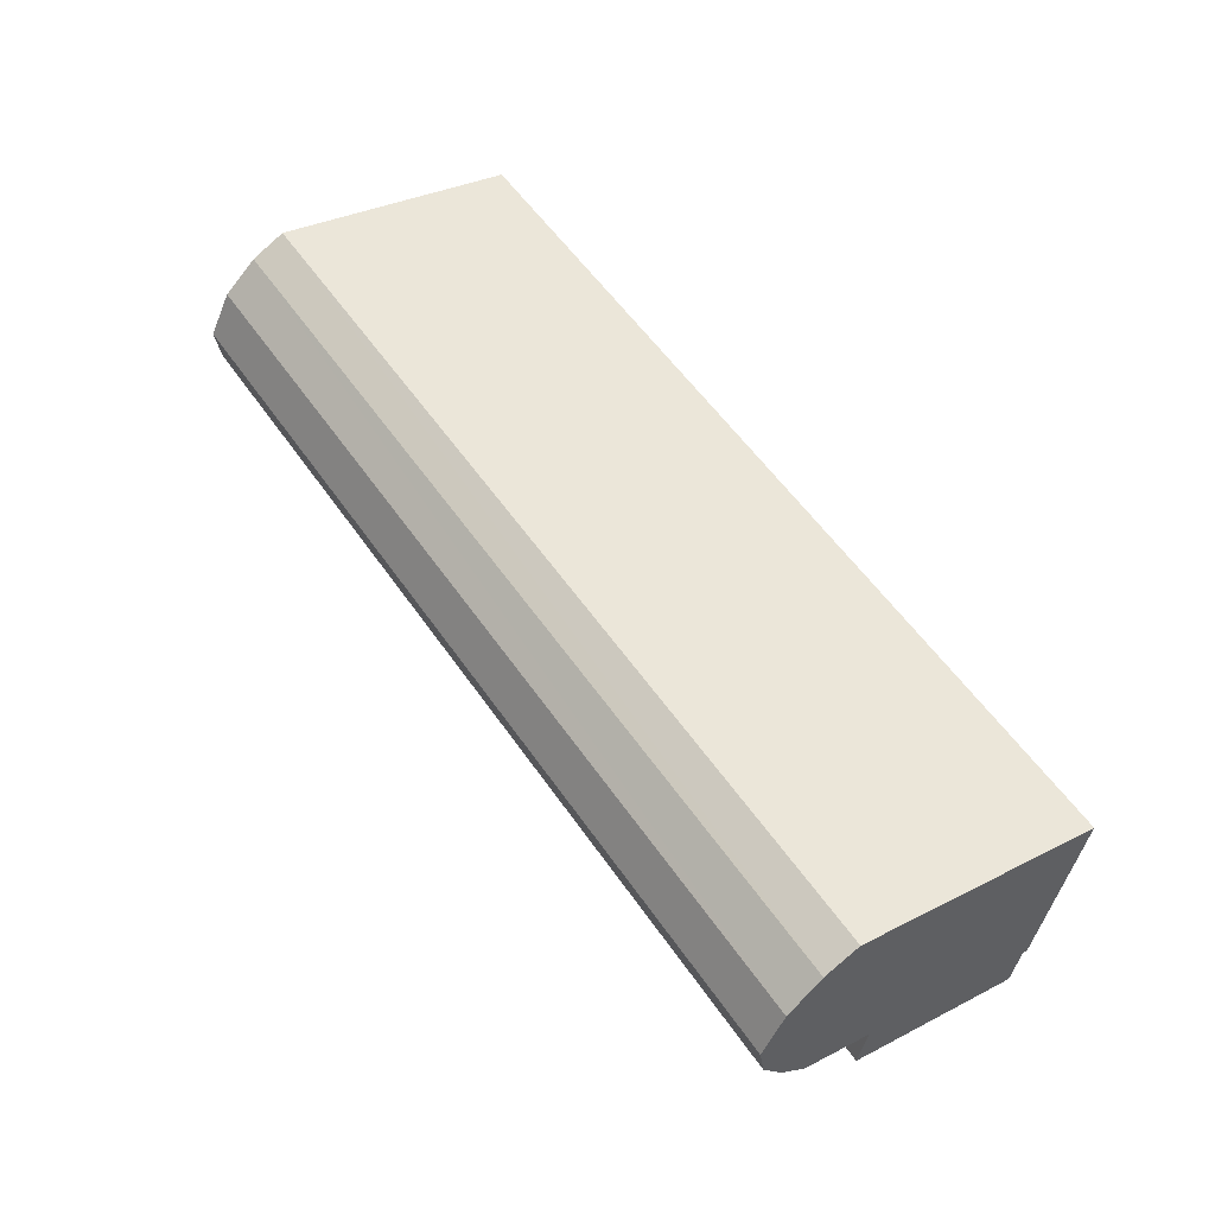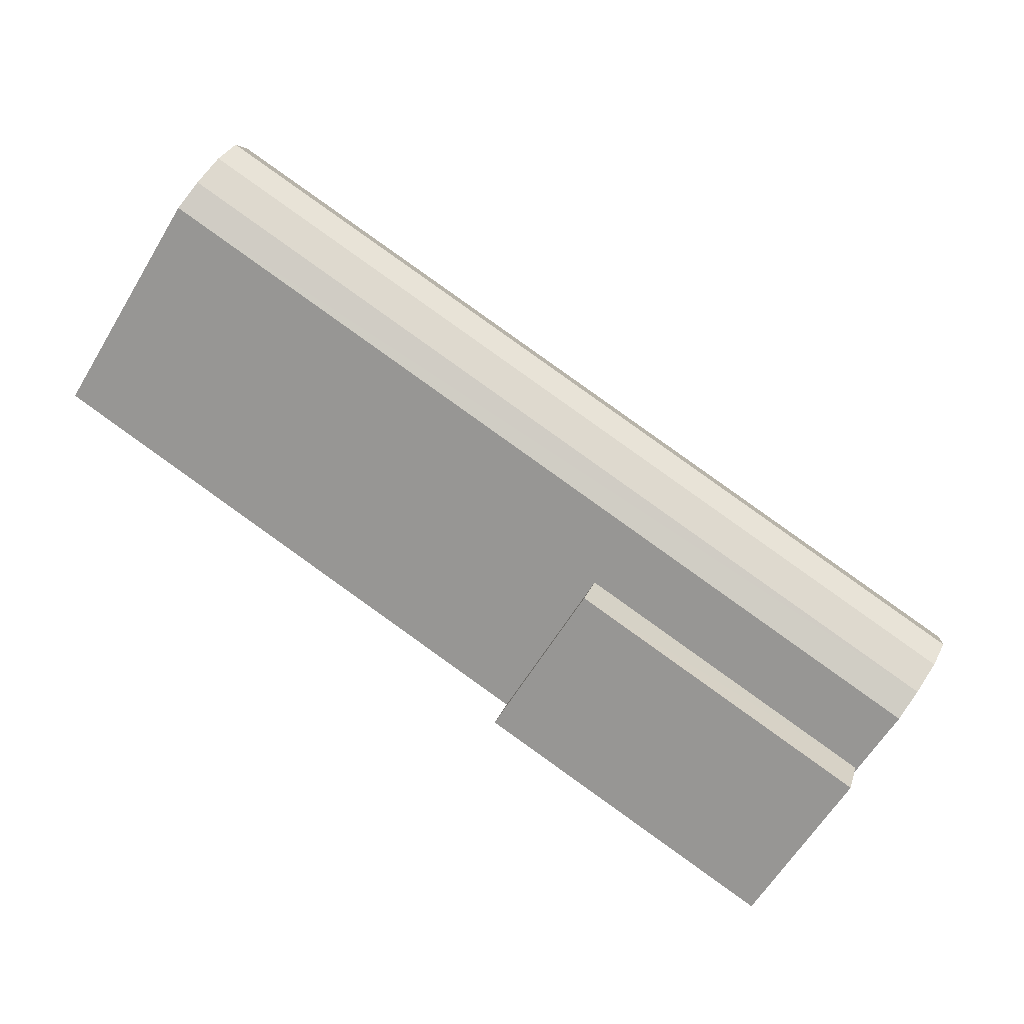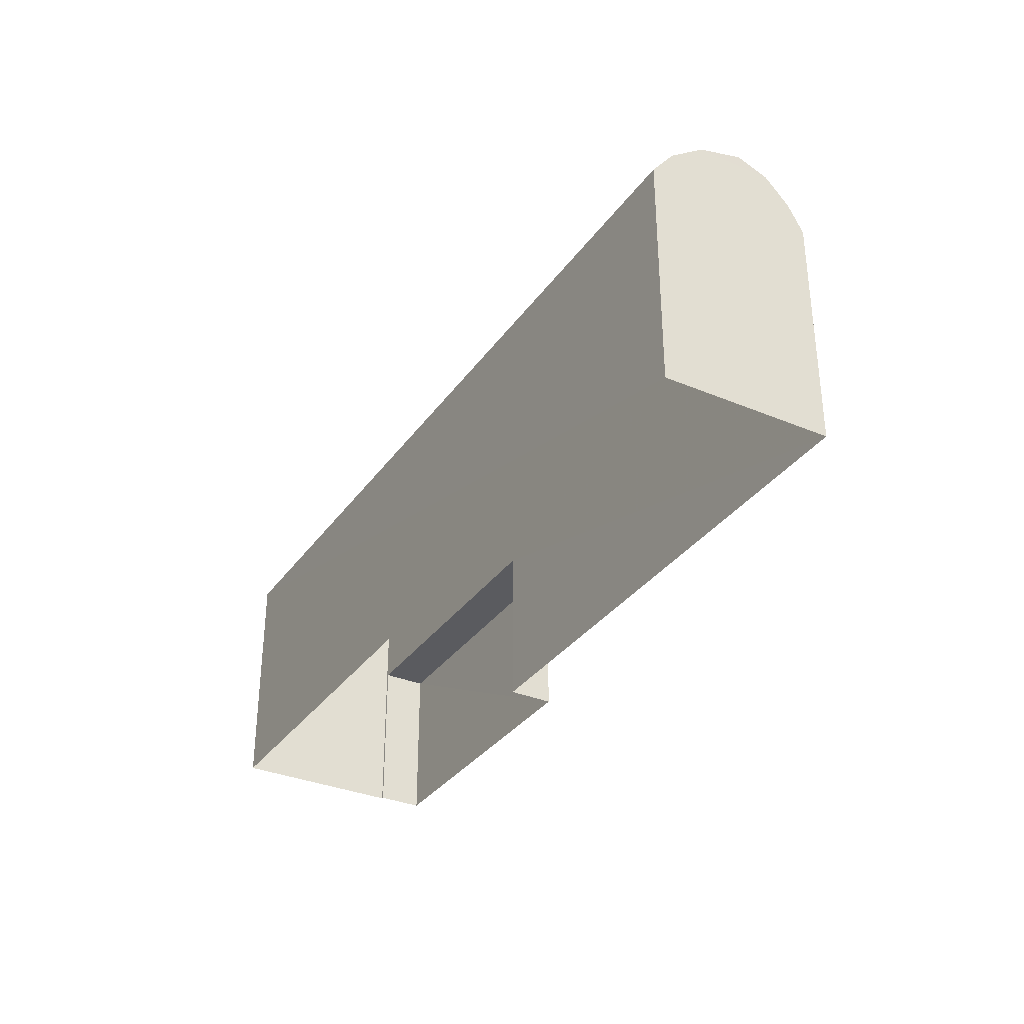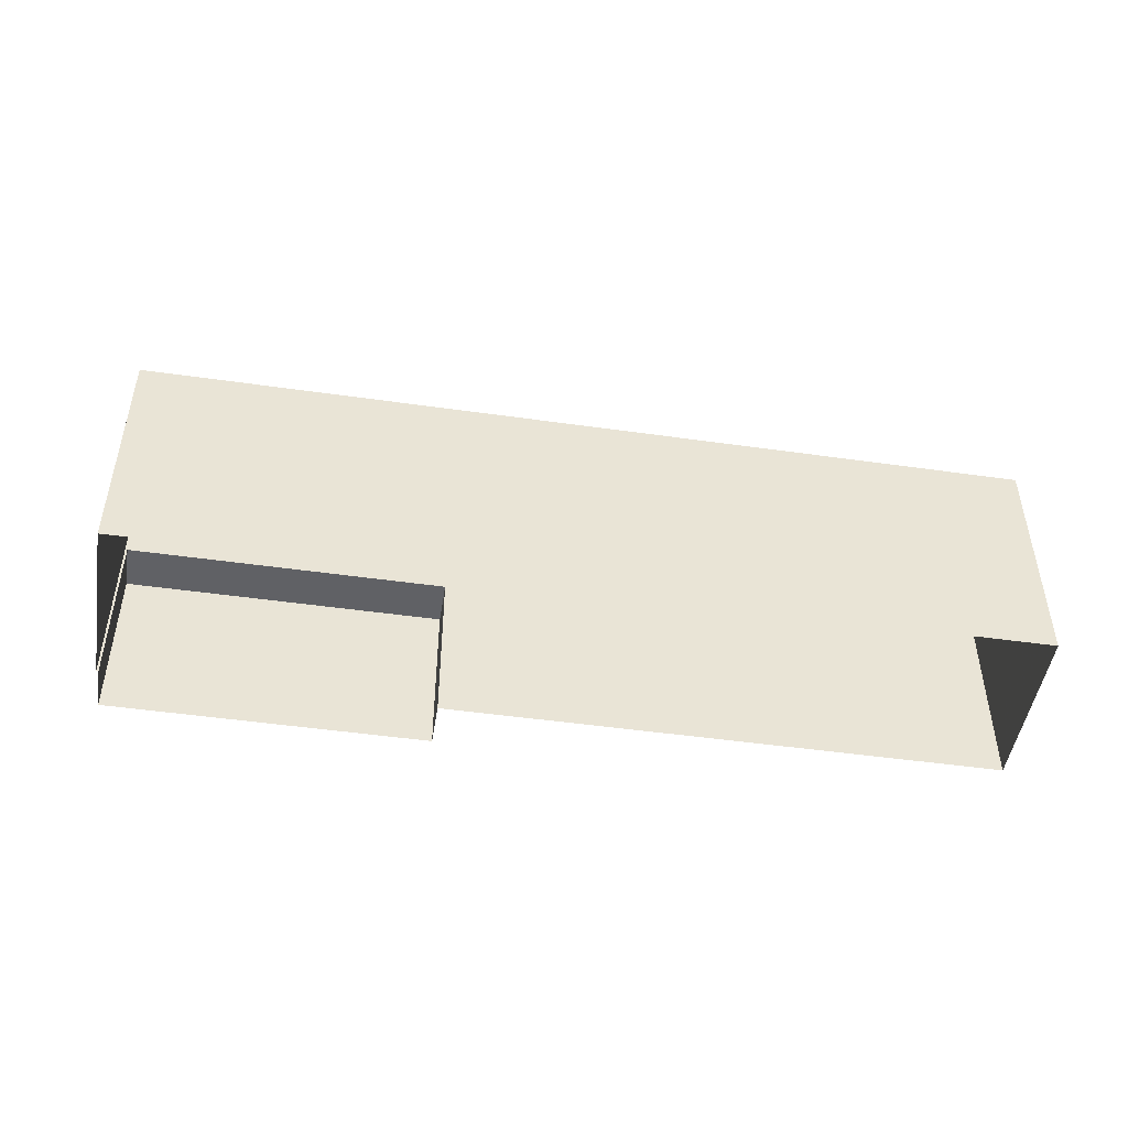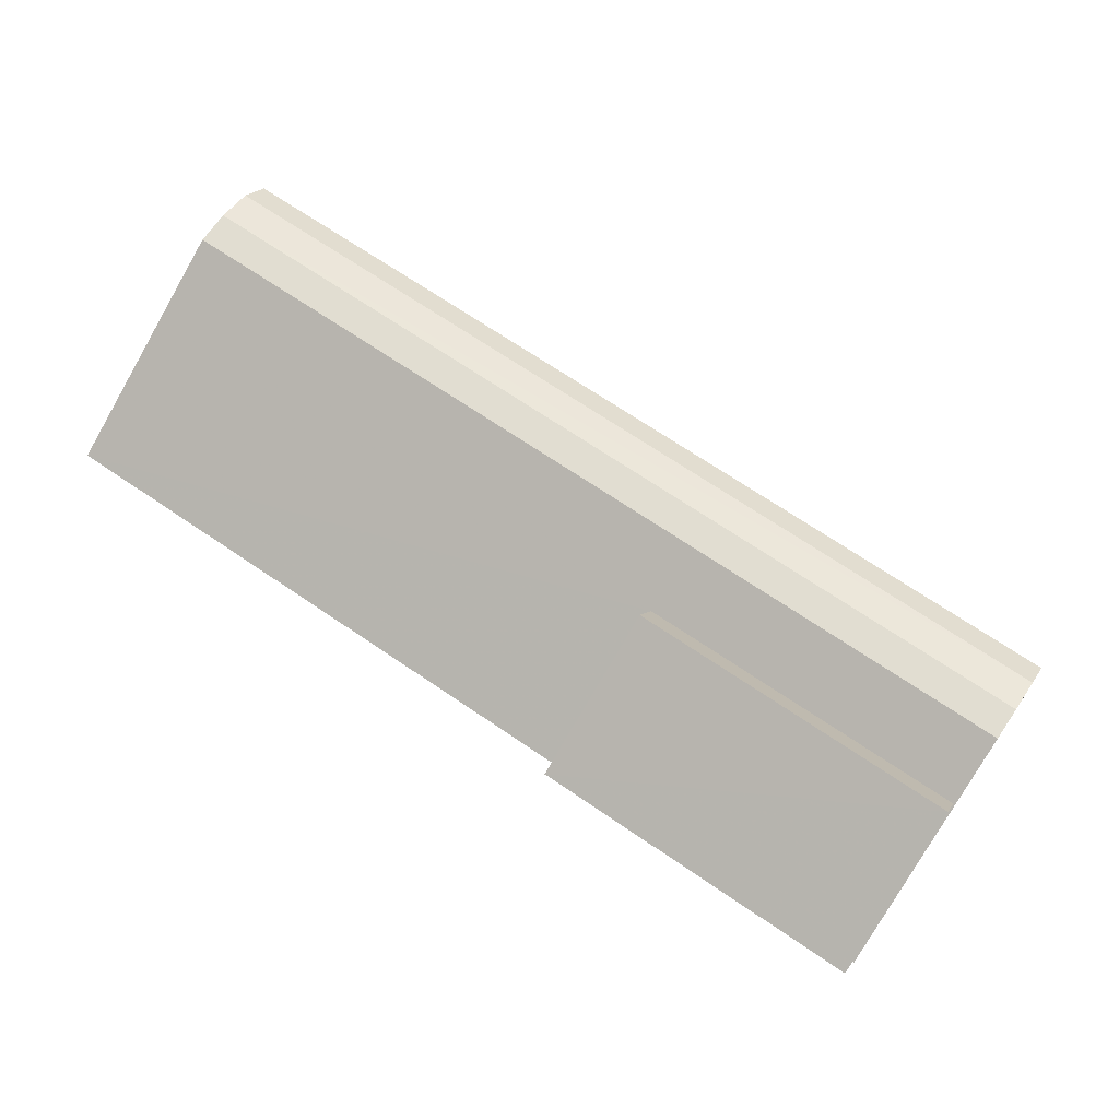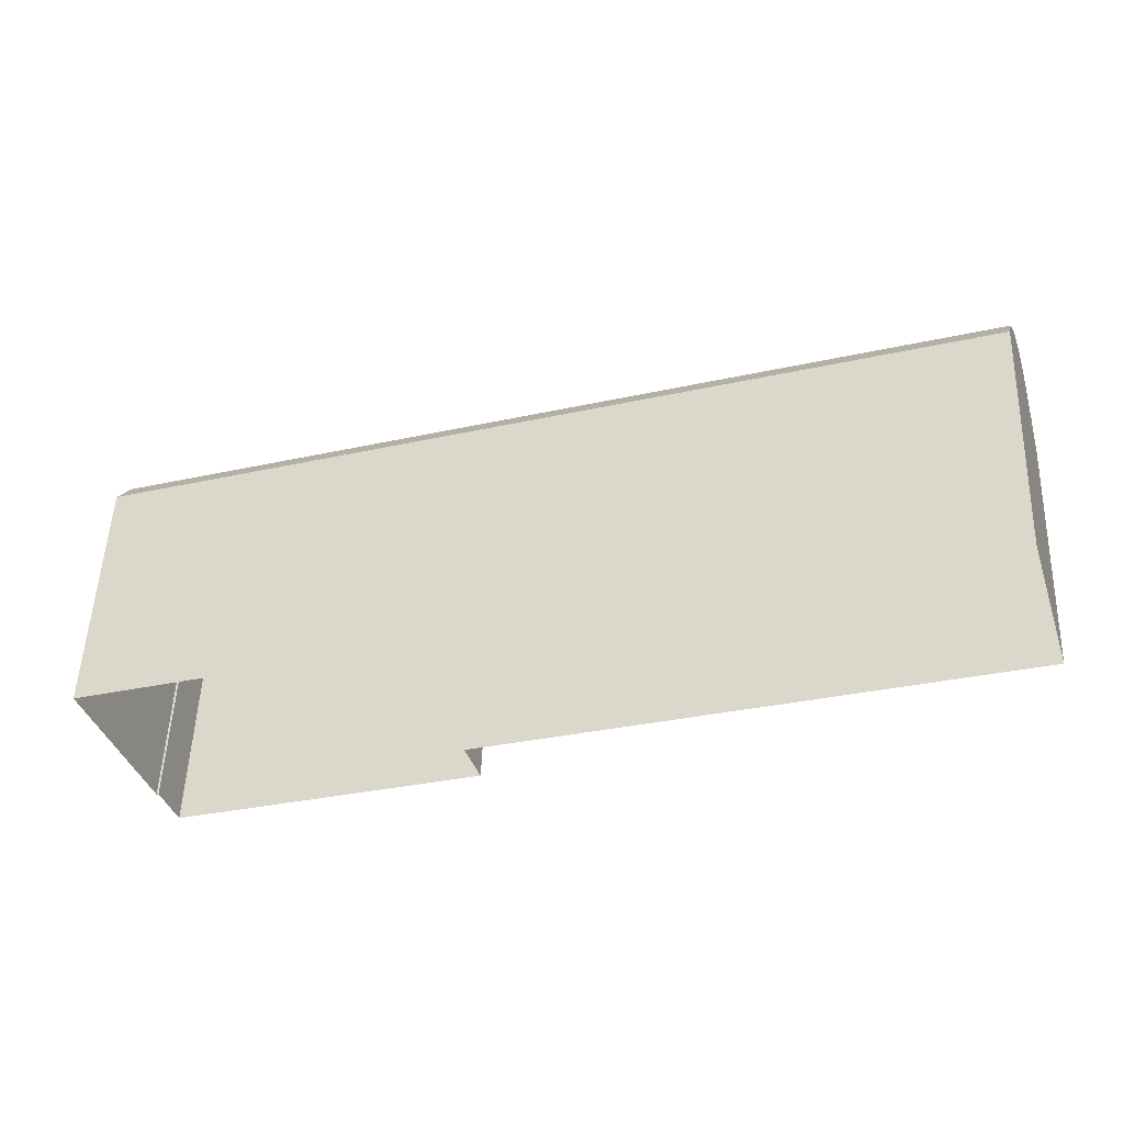
<metadata>
{"format":"obj","ext":"obj","renderer":"f3d","projection":"perspective","resolution":1024,"background":"white","views":[{"elev":32.7,"azim":54.6,"up":"+Y"},{"elev":-62.4,"azim":-31.2,"up":"+Y"},{"elev":-33.4,"azim":-137.7,"up":"+Z"},{"elev":-48.1,"azim":153.2,"up":"+Z"},{"elev":-77.9,"azim":-29.8,"up":"+Y"},{"elev":52.1,"azim":-177.8,"up":"+Y"}]}
</metadata>
<code>
v -8723 -3.736e+04 29.75
v -8704 -3.737e+04 29.74
v -8712 -3.737e+04 29.74
v -8725 -3.737e+04 29.75
v -8705 -3.737e+04 29.74
v -8705 -3.737e+04 29.74
v -8712 -3.737e+04 29.74
v -8705 -3.738e+04 29.74
v -8705 -3.737e+04 33.78
v -8712 -3.737e+04 33.79
v -8705 -3.738e+04 33.78
v -8712 -3.737e+04 33.79
v -8705 -3.737e+04 36.11
v -8725 -3.737e+04 35.45
v -8705 -3.737e+04 35.44
v -8724 -3.737e+04 36.12
v -8705 -3.737e+04 36.7
v -8724 -3.737e+04 36.71
v -8704 -3.737e+04 36.11
v -8704 -3.737e+04 36.7
v -8704 -3.737e+04 36.98
v -8704 -3.737e+04 35.44
v -8724 -3.736e+04 36.12
v -8723 -3.736e+04 35.45
v -8724 -3.737e+04 36.71
v -8724 -3.737e+04 36.99
f 1 2 3
f 1 3 4
f 2 5 6
f 3 6 7
f 7 6 8
f 3 2 6
f 9 10 11
f 9 12 10
f 13 14 15
f 16 14 13
f 17 16 13
f 18 16 17
f 13 19 20
f 17 13 20
f 21 17 20
f 15 22 19
f 13 15 19
f 14 16 23
f 24 14 23
f 16 18 25
f 23 16 25
f 26 25 18
f 19 22 24
f 23 19 24
f 20 19 23
f 25 20 23
f 21 18 17
f 26 18 21
f 21 20 25
f 26 21 25
f 9 11 8
f 6 9 8
f 11 7 8
f 11 10 7
f 12 7 10
f 12 3 7
f 6 5 9
f 5 15 9
f 3 12 4
f 12 15 14
f 9 15 12
f 4 12 14
f 24 1 4
f 14 24 4
f 22 2 1
f 24 22 1
f 22 15 5
f 2 22 5

</code>
